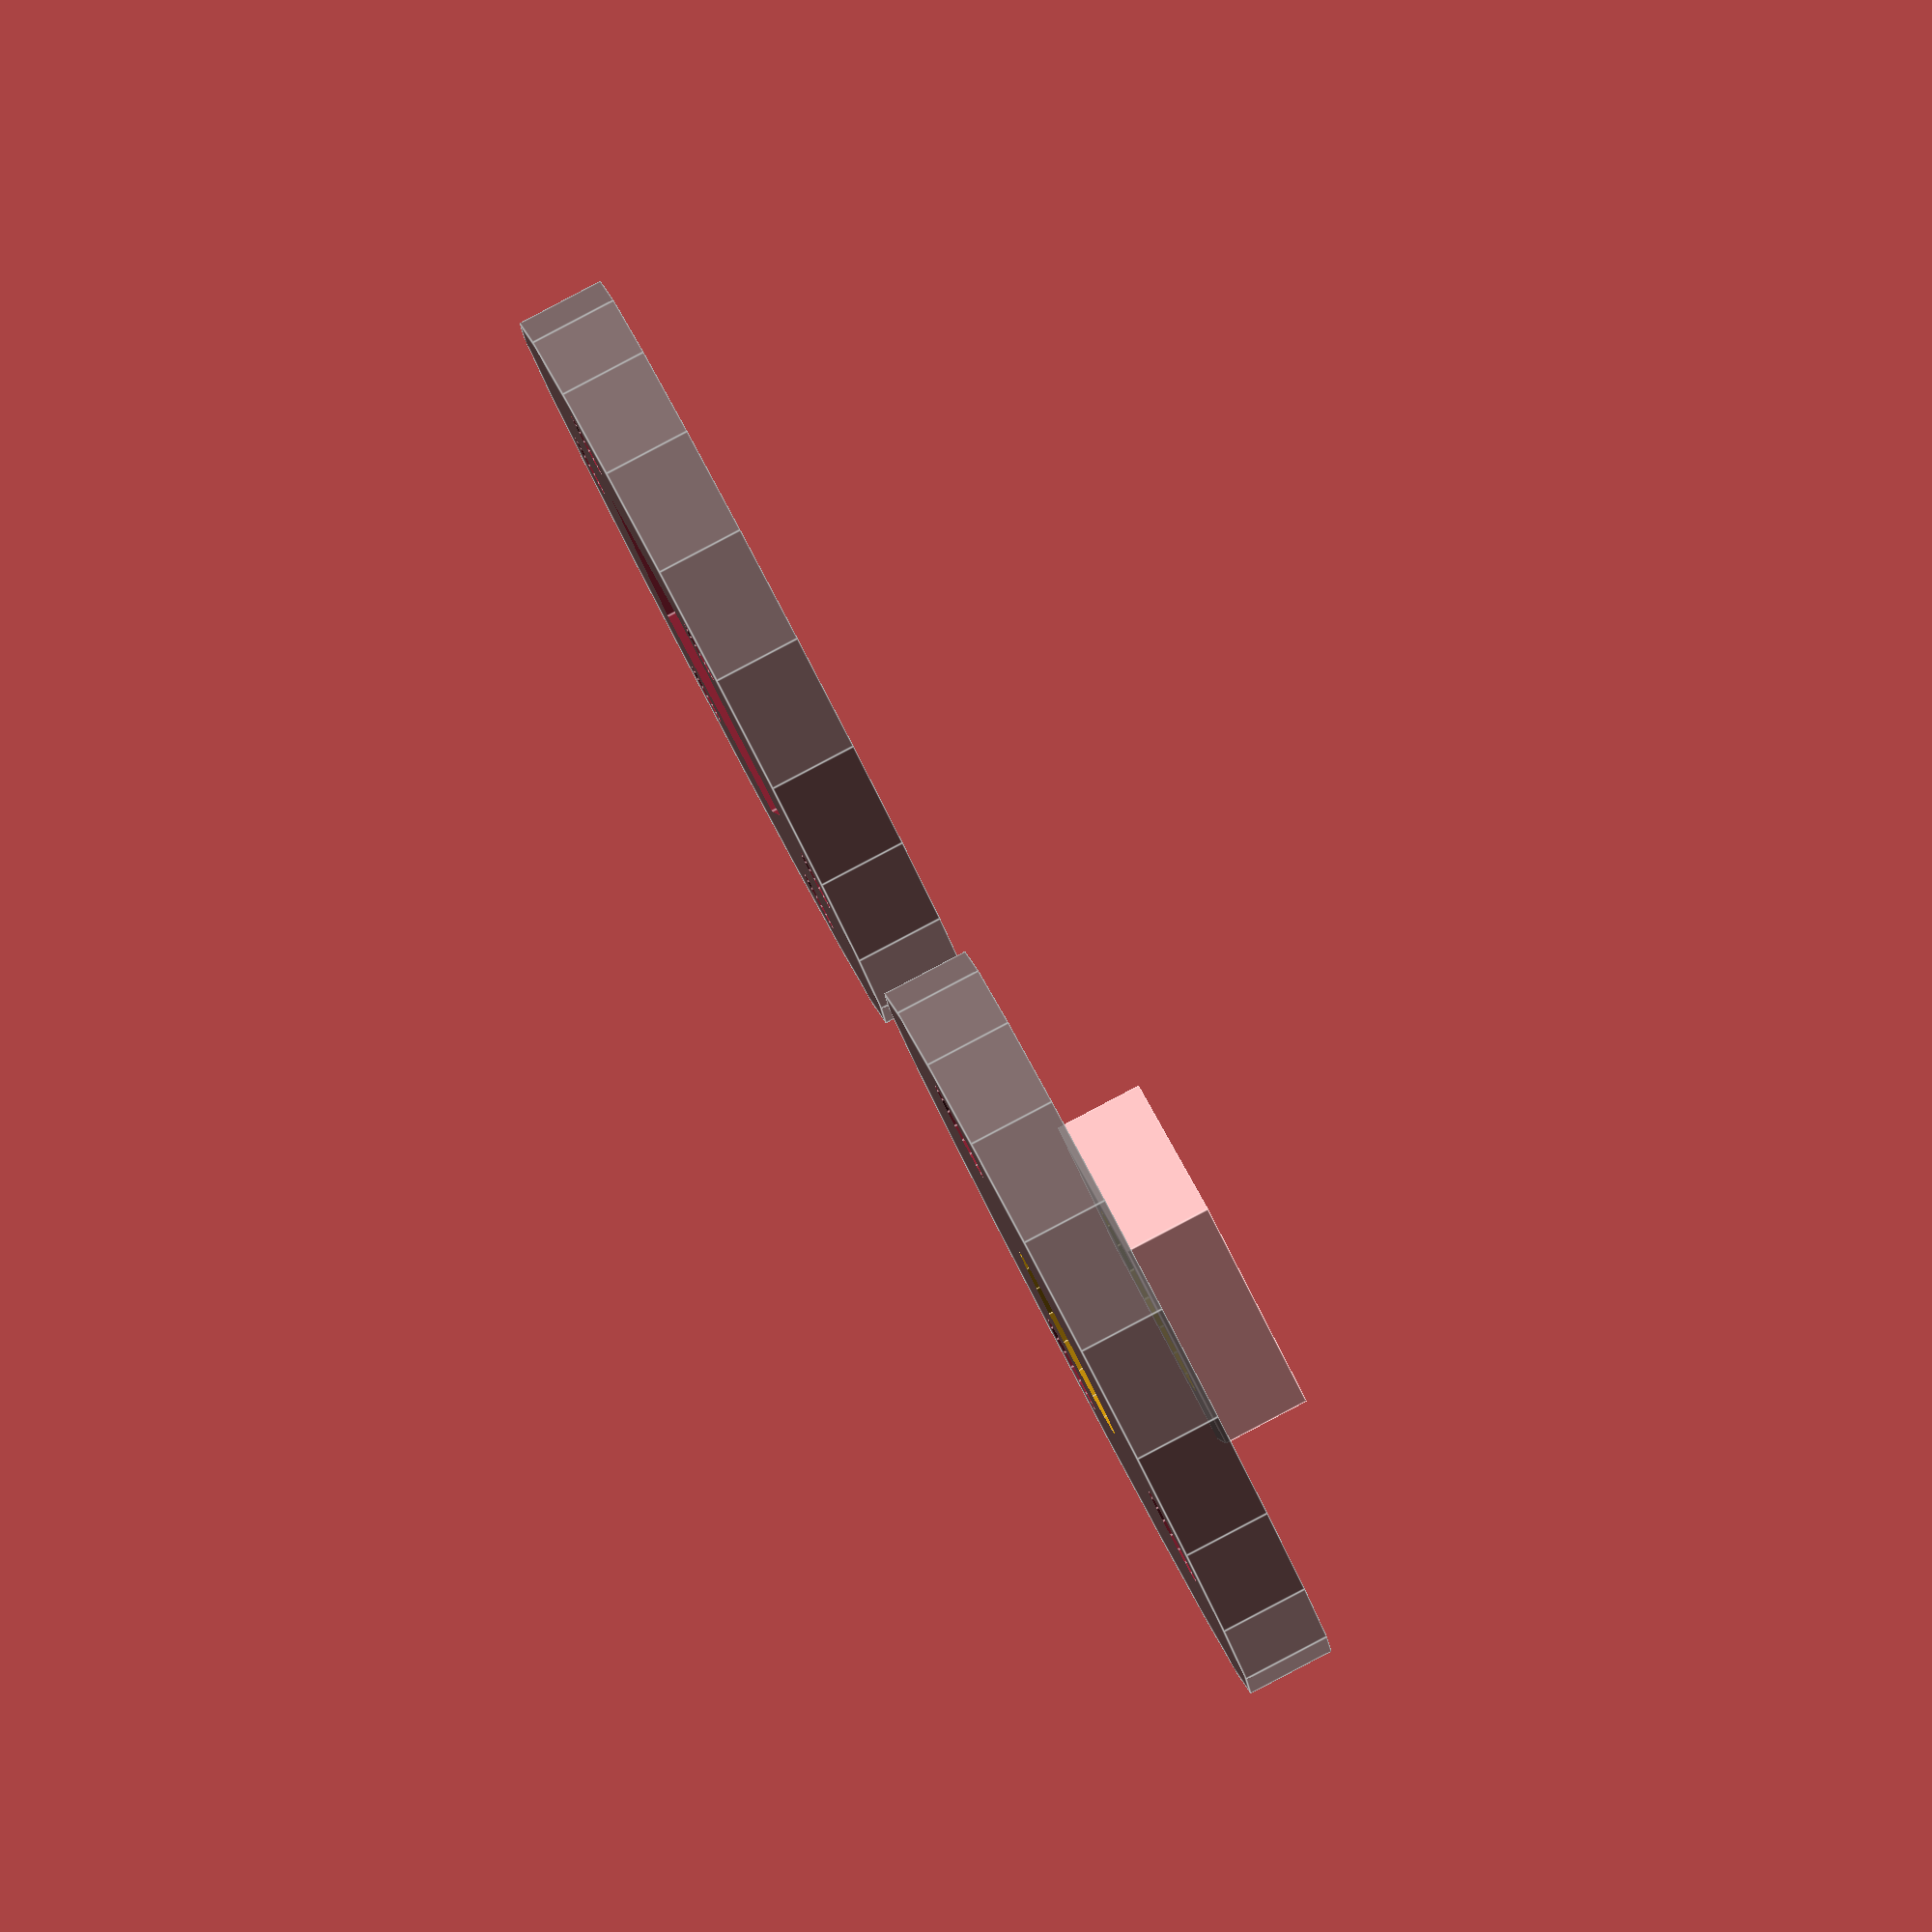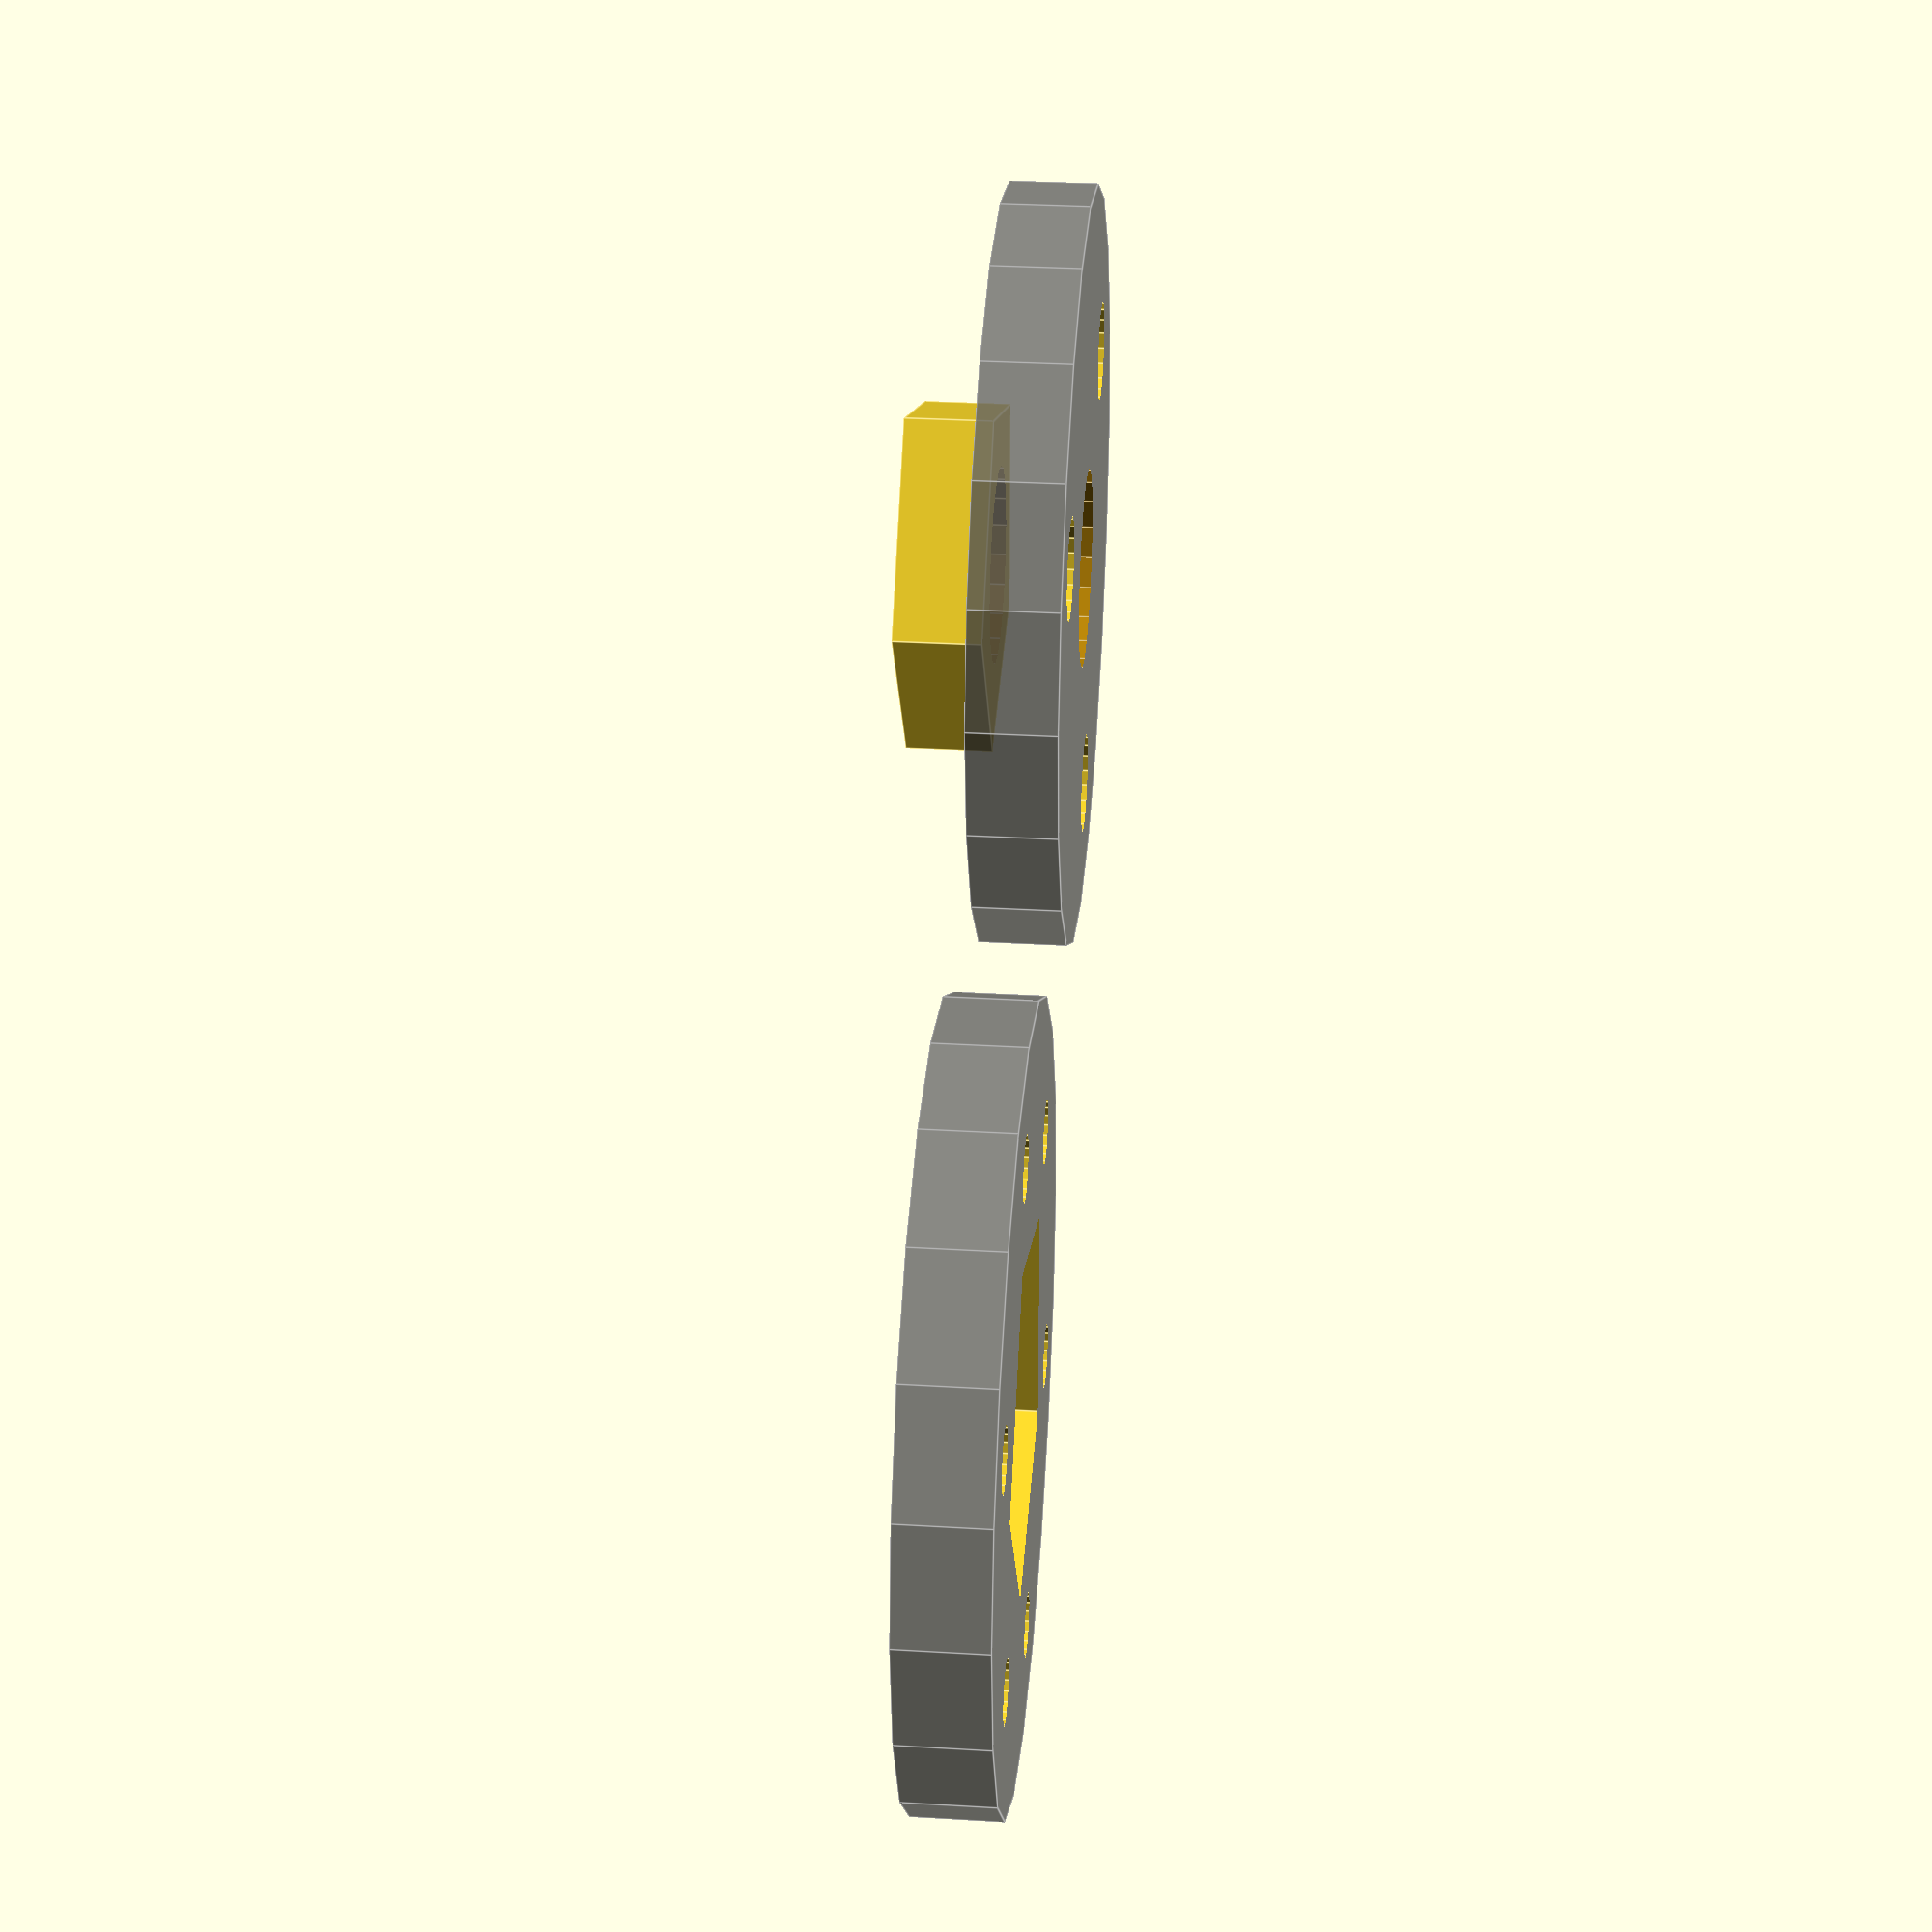
<openscad>
shaft_diameter = 3.16; //schumi 3.16
cylinder_diameter = 12.1;  //12.1 xray
hole_edge_distance = 1.2;  //12mm borelle 1.2?
clip_inbetween_height = 2.8; //schumi 2.8

//TODO: opening gap as parameter

clip_diameter = 6.1; //schumi 6.1
clip_thickness = 0.3; //schumi 0.3
bottom_height = 0.6; //configurable as how strong the valve disc bottom floor is

num_piston_holes = 3;
num_valve_holes = 6;
piston_hole_diameter = 1.6;
valve_hole_diameter = 1.0;

disc_height = clip_inbetween_height /2;  //empirical: schumin clippiväliin 1.5
lock_inner_scaledown = 0.95;
lock_width = shaft_diameter + (cylinder_diameter/3 - hole_edge_distance);
lock_length = shaft_diameter + 1.2;
lock_height = disc_height;

top_clip_recess_radius = clip_diameter/2 + 0.1;

//mismatches all holes
//would require disc sides to pass some oil
//try $fn=8 -> 12
//hole_offset_degrees = 360/num_valve_holes/2;
hole_offset_degrees = 0;

render_disc_distance = 0;

$vpr = [70, 0, $t * 360];

$fn=20;

//male lock shape from adding lock (scaled down to fit the female shape)
module piston_disc() {
  translate ([0,0, - disc_height/2]) 
  scale([lock_inner_scaledown]) lock();
  base_disc(); 
}

//female lock shape from difference
module valve_disc() {
  difference() {
    base_disc();
    translate ([0,0, + lock_height/2 + bottom_height]) lock();
    translate ([0,0,0]) lock();
    translate ([0,0,-0.1]) cylinder(disc_height - bottom_height, top_clip_recess_radius, top_clip_recess_radius);
  } 
}

//shape used to lock the disc rotation
module lock() {
    //basic rectangular shape
    //cube([lock_length, lock_width, lock_height], true);
    
    //n-sided cylinder
    cylinder($fn=5, r1= lock_width/2, r2=lock_width/2, h=lock_height, center=true);
}

module holed_piston_disc() {
    difference() {
        piston_disc();
        piston_holes();
        shaft();
    }
}

module holed_valve_disc() {
    difference() {
        valve_disc();
        valve_holes();
    }
}

module piston_holes() {
    holes(hole_offset_degrees, num_piston_holes, piston_hole_diameter);
}

module valve_holes() {
    holes(0, num_valve_holes, valve_hole_diameter);
}


module base_disc() {
    color("DimGray", 0.8) cylinder(disc_height,cylinder_diameter/2,cylinder_diameter/2);
}

module holes(offset=0, num_of_holes=3, dia=1) {
    for ( i = [0:num_of_holes+1] ) {
		       	rotate( i*360/num_of_holes + offset, [0, 0, 1])		
				translate([cylinder_diameter/2 - dia/2 - hole_edge_distance, 0, 0]) cylinder(h=100, r=dia/2, center=true);}
}

//used primarily for shaft hole punching
module shaft() {
    translate ([0,0,-40 + disc_height + clip_thickness]) color("DarkGoldenrod", 1) cylinder(40, shaft_diameter/2, shaft_diameter/2);
}





//Actual drawing calls
module draw_demo() {
    rotate([180,0,0]) translate([0,0, - (disc_height - bottom_height)]) holed_valve_disc();


    translate([0,0, - clip_inbetween_height/2 + clip_thickness/2])
    rotate([180,0,0]) holed_piston_disc();     
    translate([0,0, -1]) shaft();
    //translate([0,0, - bottom_height + clip_thickness/2])

    translate([0,0, + clip_thickness/2])
    draw_clip(); //upper clip
    translate([0,0, - clip_inbetween_height - clip_thickness/2]) draw_clip(); //lower clip
}       

module draw_clip() {
    difference() {
       color("Black", 0.8) cylinder(clip_thickness, clip_diameter/2*0.9, clip_diameter/2*0.9);
    }
}

module draw_animation() {
        
    holed_piston_disc();
 
    translate([0,0, - 7 + $t]) 
        holed_valve_disc();
    }

module draw_print(num_of_pairs=1) {
//       for ( i = [0:num_of_pairs+1] ) {
           translate([cylinder_diameter + 2, 0,disc_height]) rotate([180,0,0]) holed_piston_disc();
           translate([0, 0,disc_height]) rotate([180,0,0]) holed_valve_disc();
  //     }
}

draw_print();  
//draw_demo();
</openscad>
<views>
elev=92.8 azim=31.6 roll=297.7 proj=o view=edges
elev=330.6 azim=215.6 roll=95.1 proj=p view=edges
</views>
